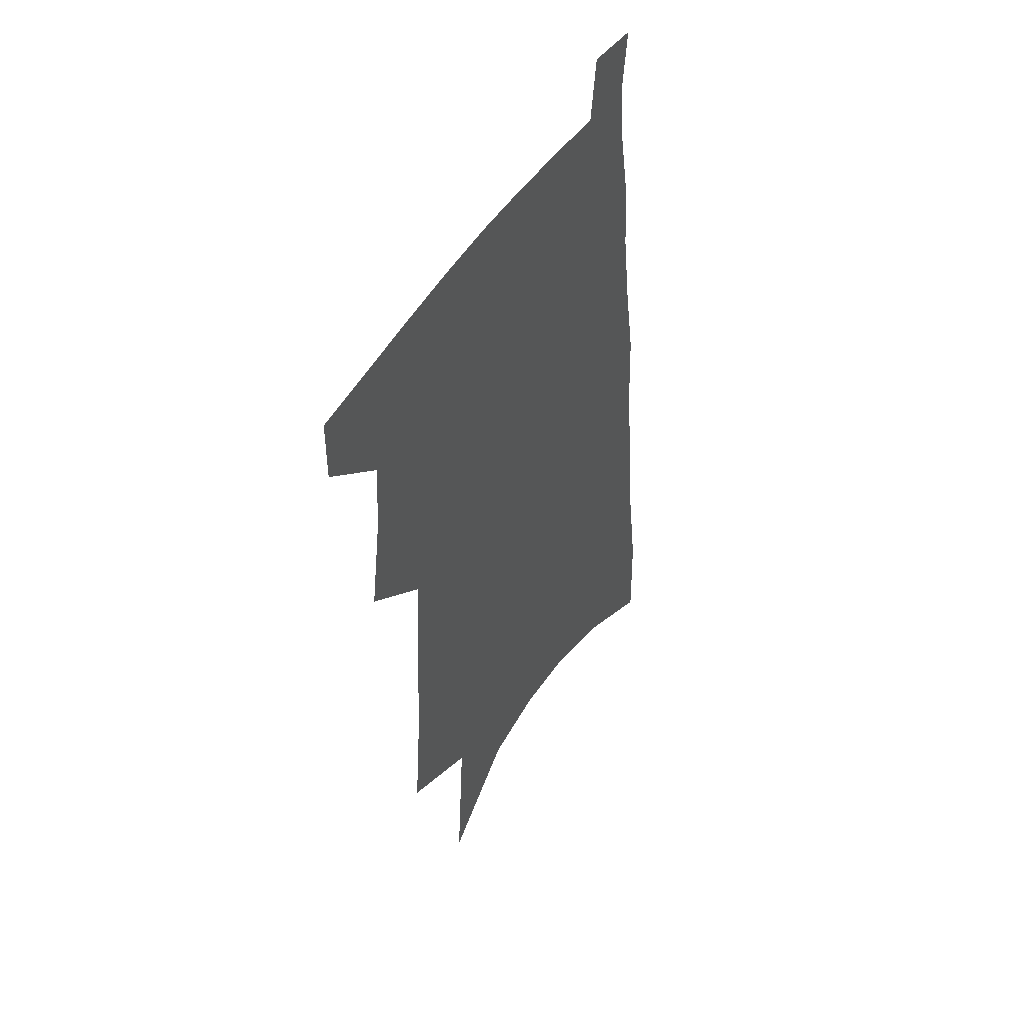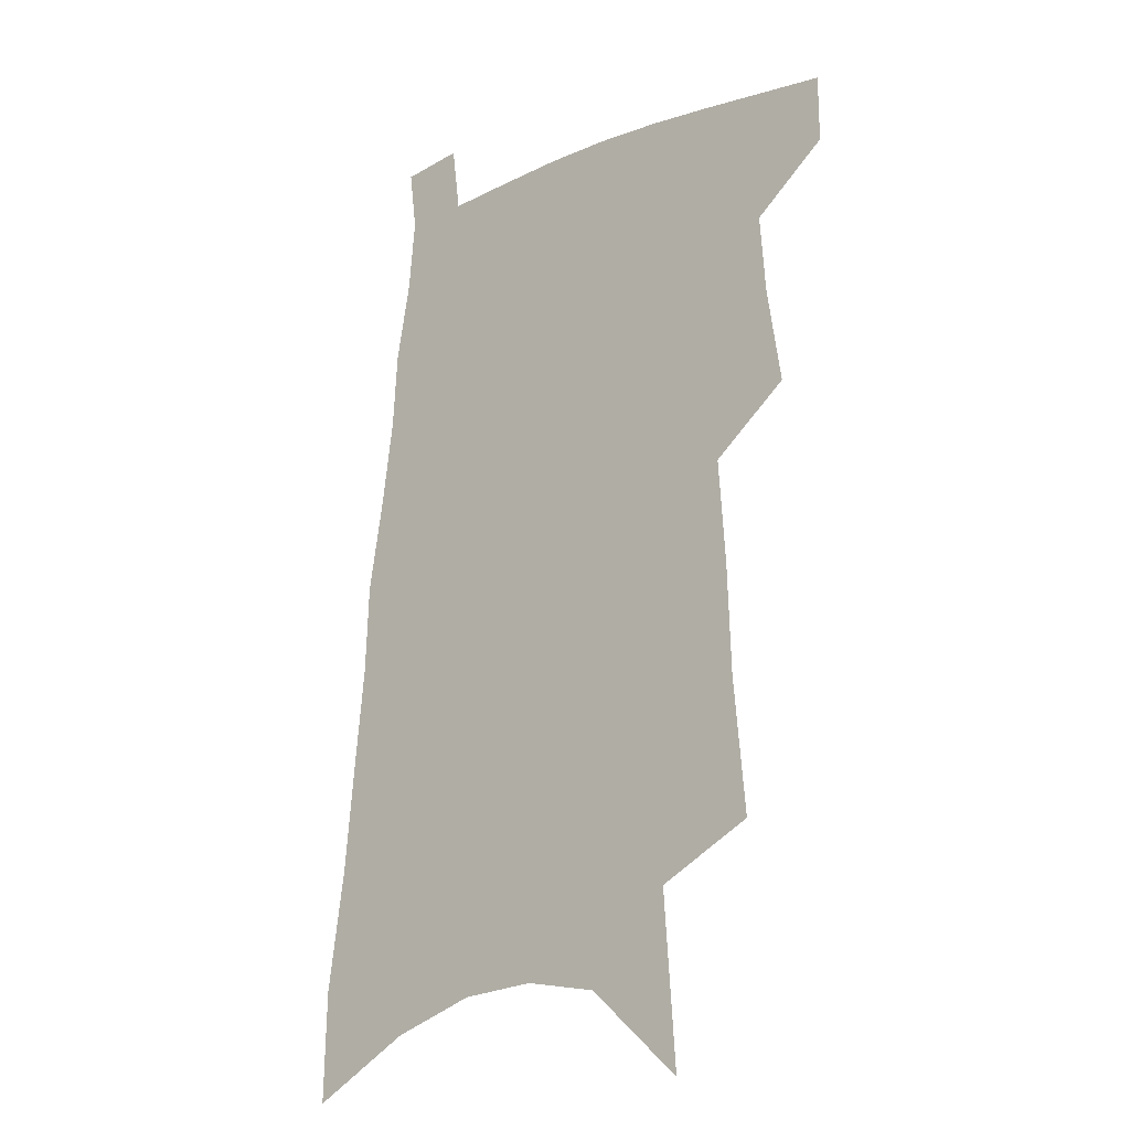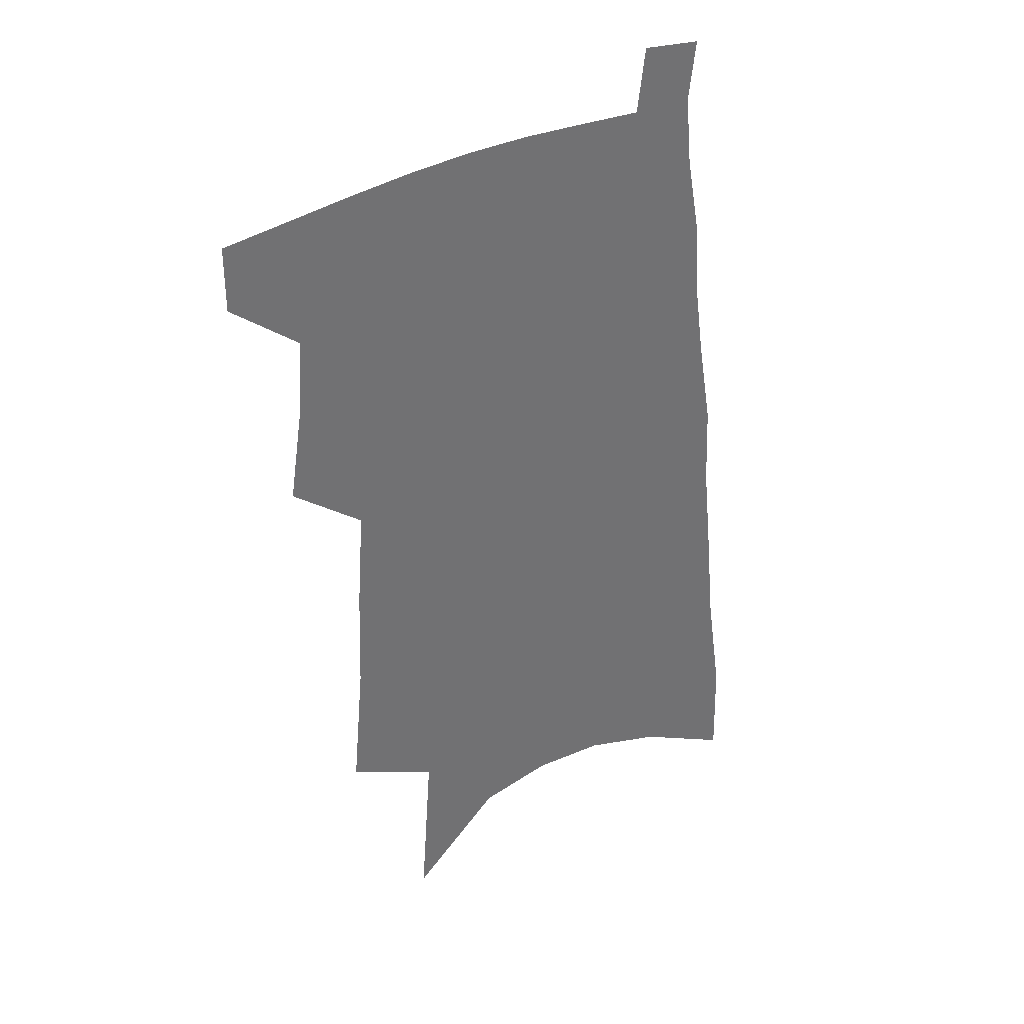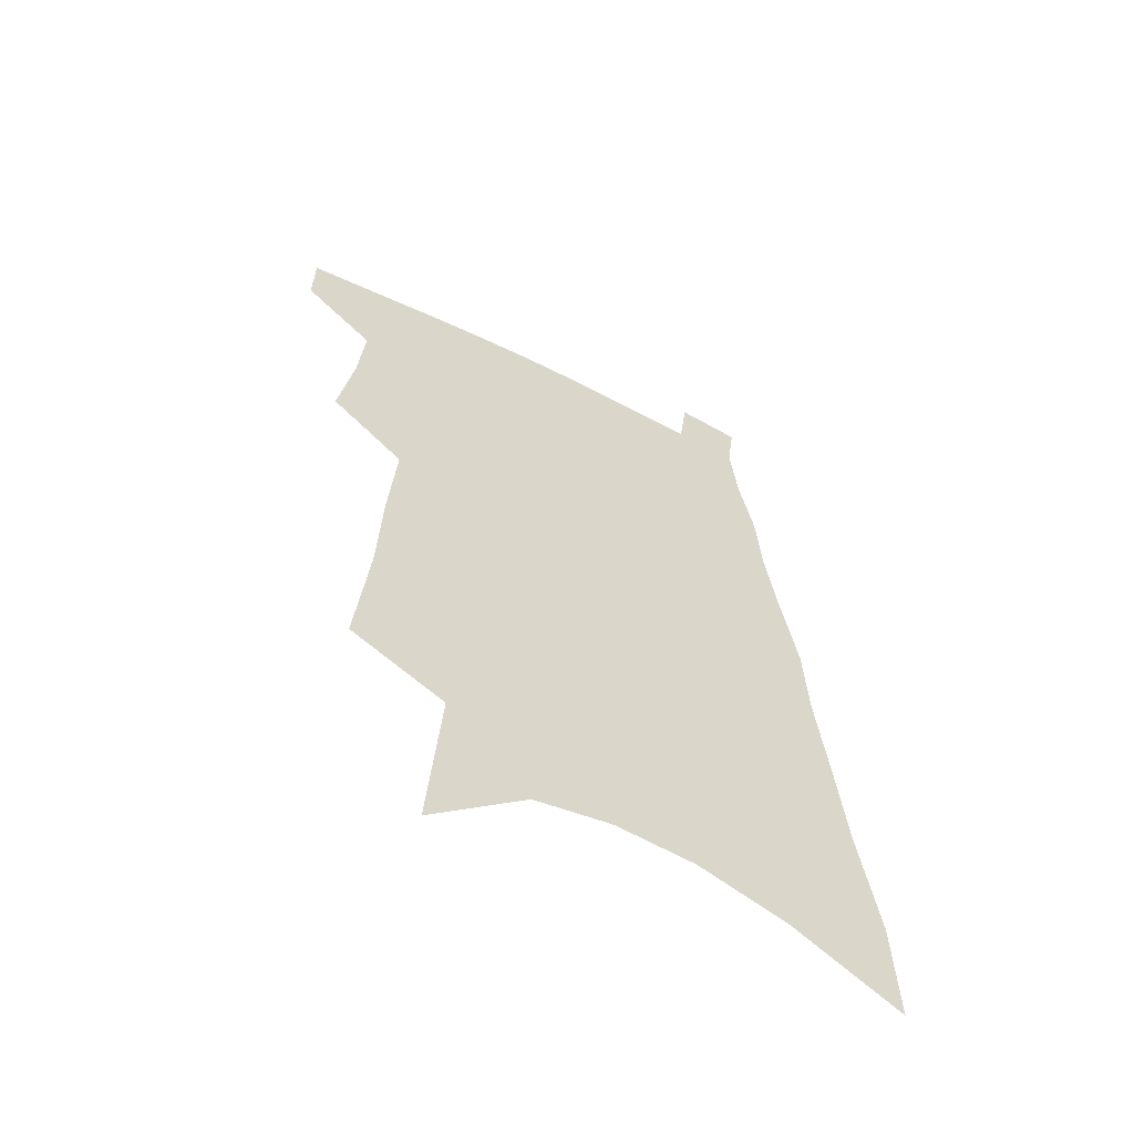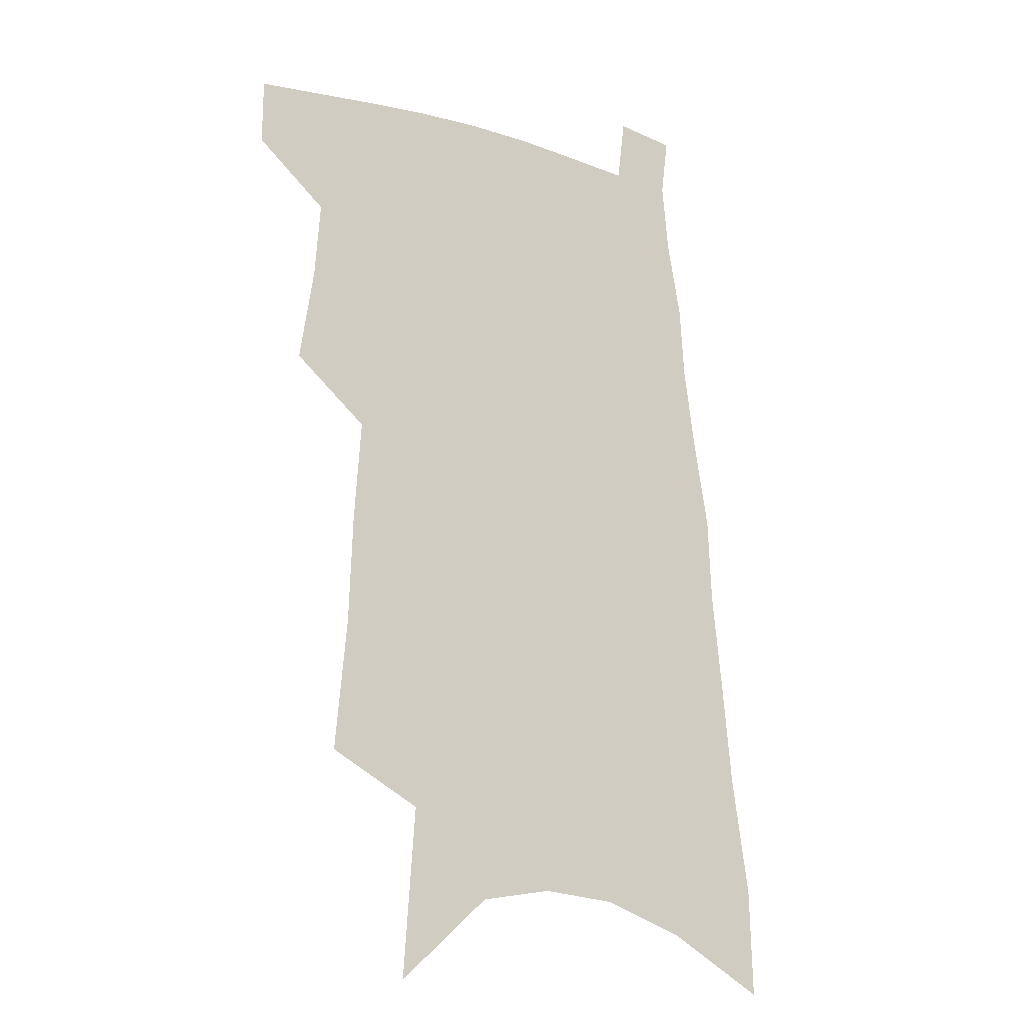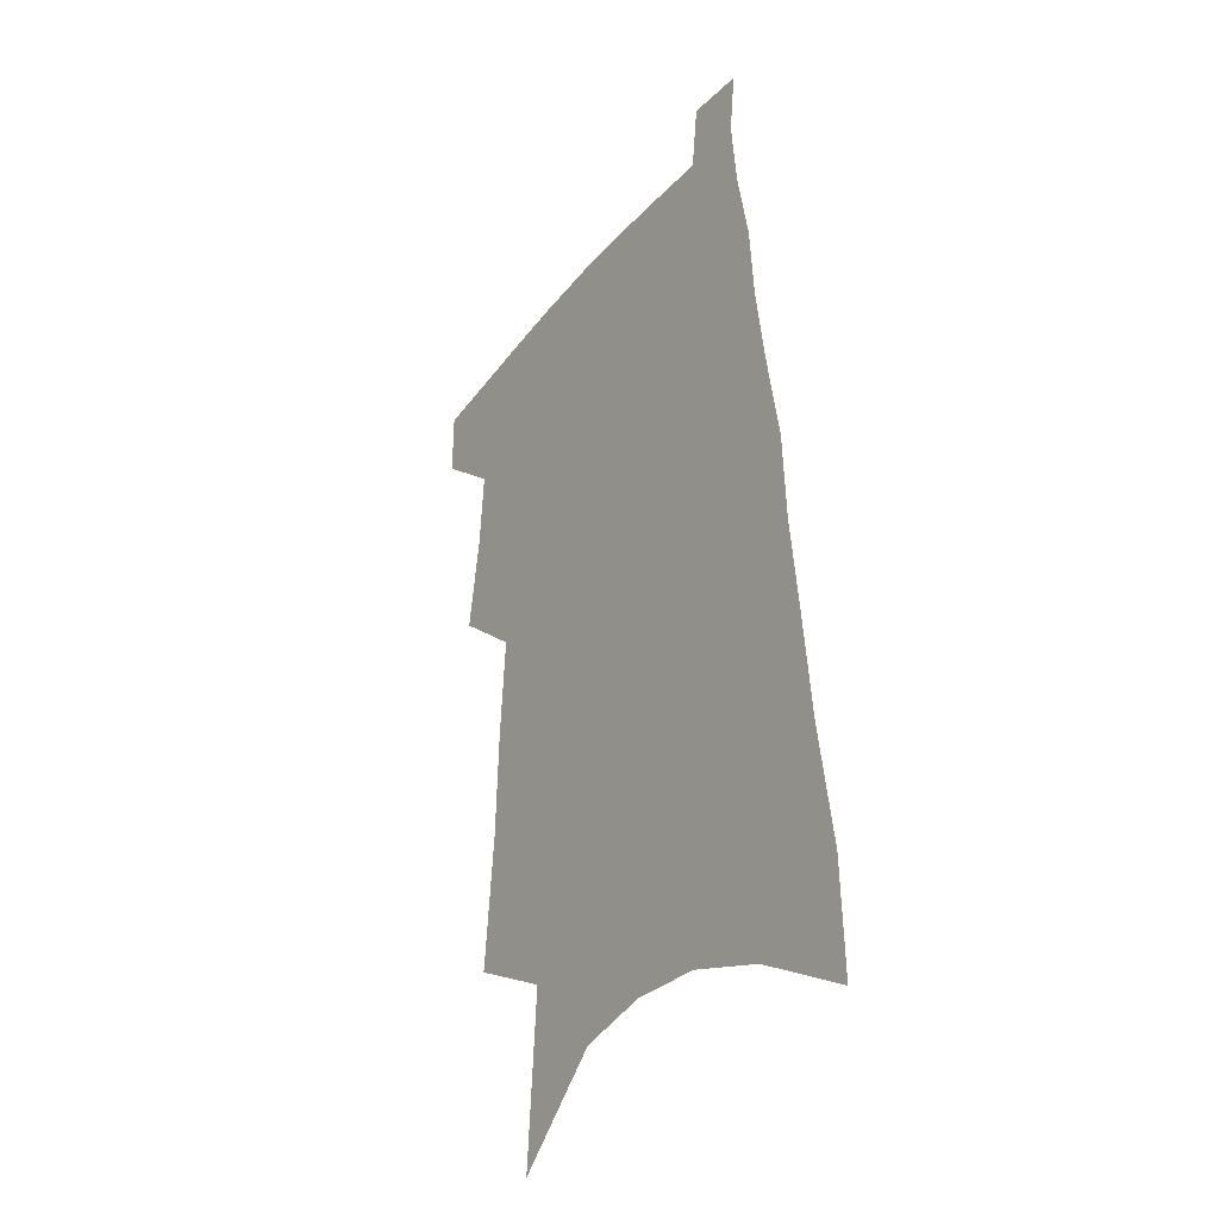
<metadata>
{"format":"obj","ext":"obj","renderer":"f3d","projection":"perspective","resolution":1024,"background":"white","views":[{"elev":49.6,"azim":-59.2,"up":"+Y"},{"elev":-17.6,"azim":-140.9,"up":"+Y"},{"elev":37.3,"azim":-33.4,"up":"+Y"},{"elev":-60.8,"azim":-27.0,"up":"+Y"},{"elev":-16.2,"azim":-32.0,"up":"+Y"},{"elev":-34.2,"azim":57.0,"up":"+Y"}]}
</metadata>
<code>
v 511.8 470.5 0
v 511.9 493.3 0
v 529.5 390.1 0
v 534.6 423 0
v 536.6 449.8 0
v 536.6 472.8 0
v 534.4 495.4 0
v 547.3 249.3 0
v 551.6 295.8 0
v 552.9 333 0
v 555.4 368.7 0
v 558.2 400.8 0
v 558.8 426.6 0
v 560.1 451.9 0
v 559.2 474.4 0
v 556.9 497.6 0
v 575.6 172.5 0
v 579.8 231.9 0
v 578.9 270.4 0
v 581.2 314 0
v 580.6 345.6 0
v 580.9 376.1 0
v 582.5 406 0
v 583.2 431.3 0
v 583.2 453.9 0
v 582.5 475.4 0
v 579.7 499.3 0
v 608.2 201.4 0
v 606.9 243.7 0
v 605 278.4 0
v 605.3 320 0
v 604.4 350.6 0
v 604.6 381.6 0
v 604.6 408.3 0
v 604.8 432.7 0
v 604.8 454.8 0
v 604.5 476.2 0
v 602.5 500.1 0
v 634.7 205.8 0
v 632.2 248 0
v 630.2 285 0
v 628.6 321 0
v 627.3 354.4 0
v 626.7 382.2 0
v 626.1 409.1 0
v 625.8 434.6 0
v 626 455.3 0
v 626.2 476.5 0
v 625.4 499.6 0
v 661.6 203.3 0
v 658.5 243.5 0
v 655.4 282.5 0
v 652.2 320.4 0
v 650.5 351.3 0
v 649.6 379.2 0
v 648.6 405.8 0
v 647 432.3 0
v 647 454.9 0
v 647.5 476.4 0
v 648.9 497.9 0
v 691.5 192.8 0
v 686 237.2 0
v 682.3 275.5 0
v 679.8 310.1 0
v 676.2 343.9 0
v 674.1 373.7 0
v 671.8 402.1 0
v 669.8 428.5 0
v 669.4 452.1 0
v 668.6 475.2 0
v 670.7 496 0
v 673.6 519 0
v 727.4 172.1 0
v 726.3 210.4 0
v 720 252.7 0
v 716.4 289.4 0
v 712.7 324.3 0
v 711.3 354.9 0
v 705.8 387.4 0
v 701.7 416.8 0
v 700 442.7 0
v 695.1 470 0
v 692.7 495 0
v 695.3 515.9 0
f 5 6 1
f 1 6 2
f 6 7 2
f 11 12 3
f 3 12 4
f 12 13 4
f 4 13 5
f 13 14 5
f 5 14 6
f 14 15 6
f 6 15 7
f 15 16 7
f 18 19 8
f 8 19 9
f 19 20 9
f 9 20 10
f 20 21 10
f 10 21 11
f 21 22 11
f 11 22 12
f 22 23 12
f 12 23 13
f 23 24 13
f 13 24 14
f 24 25 14
f 14 25 15
f 25 26 15
f 15 26 16
f 26 27 16
f 17 28 18
f 28 29 18
f 18 29 19
f 29 30 19
f 19 30 20
f 30 31 20
f 20 31 21
f 31 32 21
f 21 32 22
f 32 33 22
f 22 33 23
f 33 34 23
f 23 34 24
f 34 35 24
f 24 35 25
f 35 36 25
f 25 36 26
f 36 37 26
f 26 37 27
f 37 38 27
f 28 39 29
f 39 40 29
f 29 40 30
f 40 41 30
f 30 41 31
f 41 42 31
f 31 42 32
f 42 43 32
f 32 43 33
f 43 44 33
f 33 44 34
f 44 45 34
f 34 45 35
f 45 46 35
f 35 46 36
f 46 47 36
f 36 47 37
f 47 48 37
f 37 48 38
f 48 49 38
f 39 50 40
f 50 51 40
f 40 51 41
f 51 52 41
f 41 52 42
f 52 53 42
f 42 53 43
f 53 54 43
f 43 54 44
f 54 55 44
f 44 55 45
f 55 56 45
f 45 56 46
f 56 57 46
f 46 57 47
f 57 58 47
f 47 58 48
f 58 59 48
f 48 59 49
f 59 60 49
f 50 61 51
f 61 62 51
f 51 62 52
f 62 63 52
f 52 63 53
f 63 64 53
f 53 64 54
f 64 65 54
f 54 65 55
f 65 66 55
f 55 66 56
f 66 67 56
f 56 67 57
f 67 68 57
f 57 68 58
f 68 69 58
f 58 69 59
f 69 70 59
f 59 70 60
f 70 71 60
f 61 73 62
f 73 74 62
f 62 74 63
f 74 75 63
f 63 75 64
f 75 76 64
f 64 76 65
f 76 77 65
f 65 77 66
f 77 78 66
f 66 78 67
f 78 79 67
f 67 79 68
f 79 80 68
f 68 80 69
f 80 81 69
f 69 81 70
f 81 82 70
f 70 82 71
f 82 83 71
f 71 83 72
f 83 84 72

</code>
